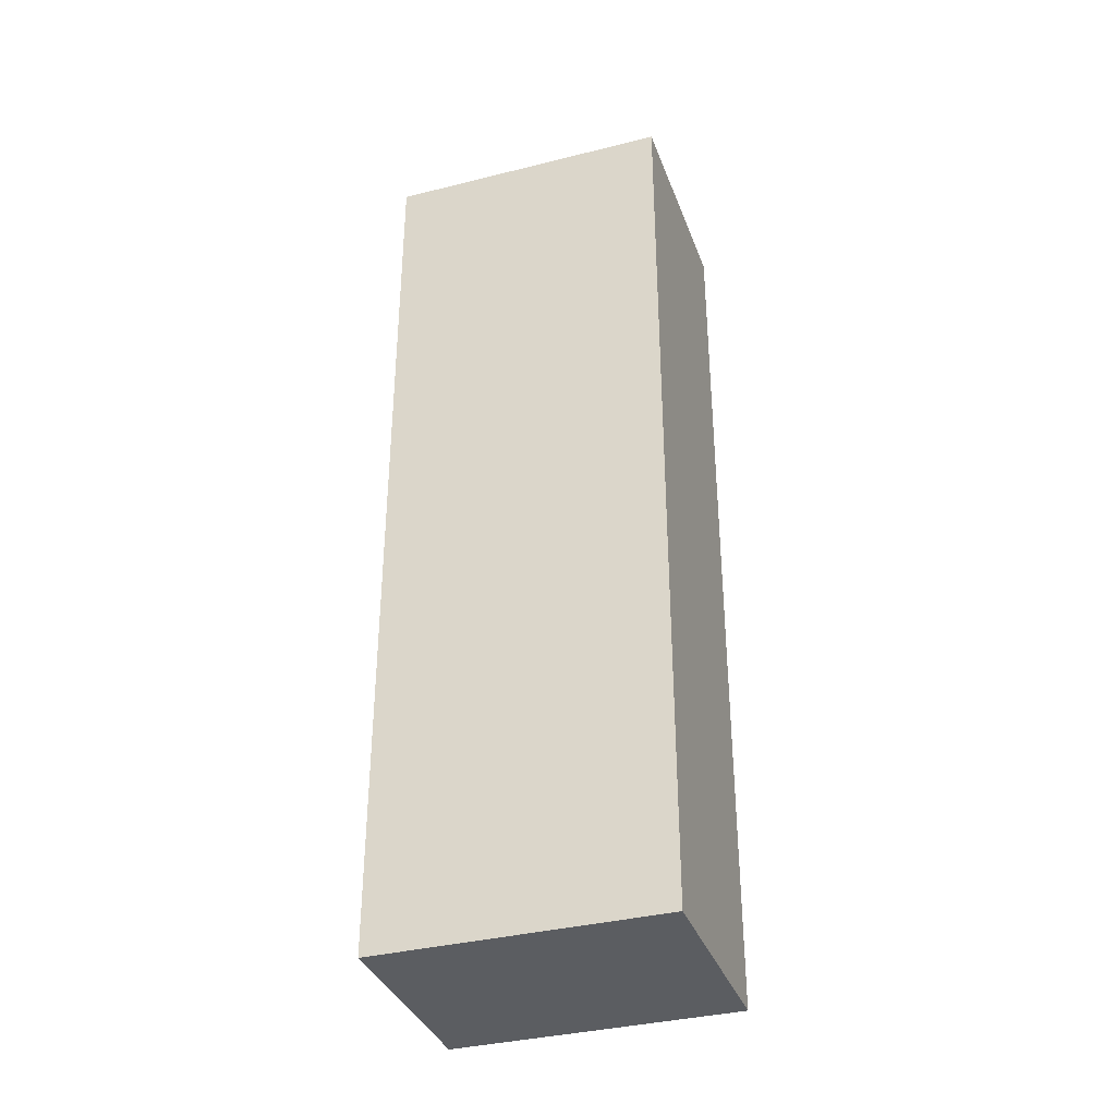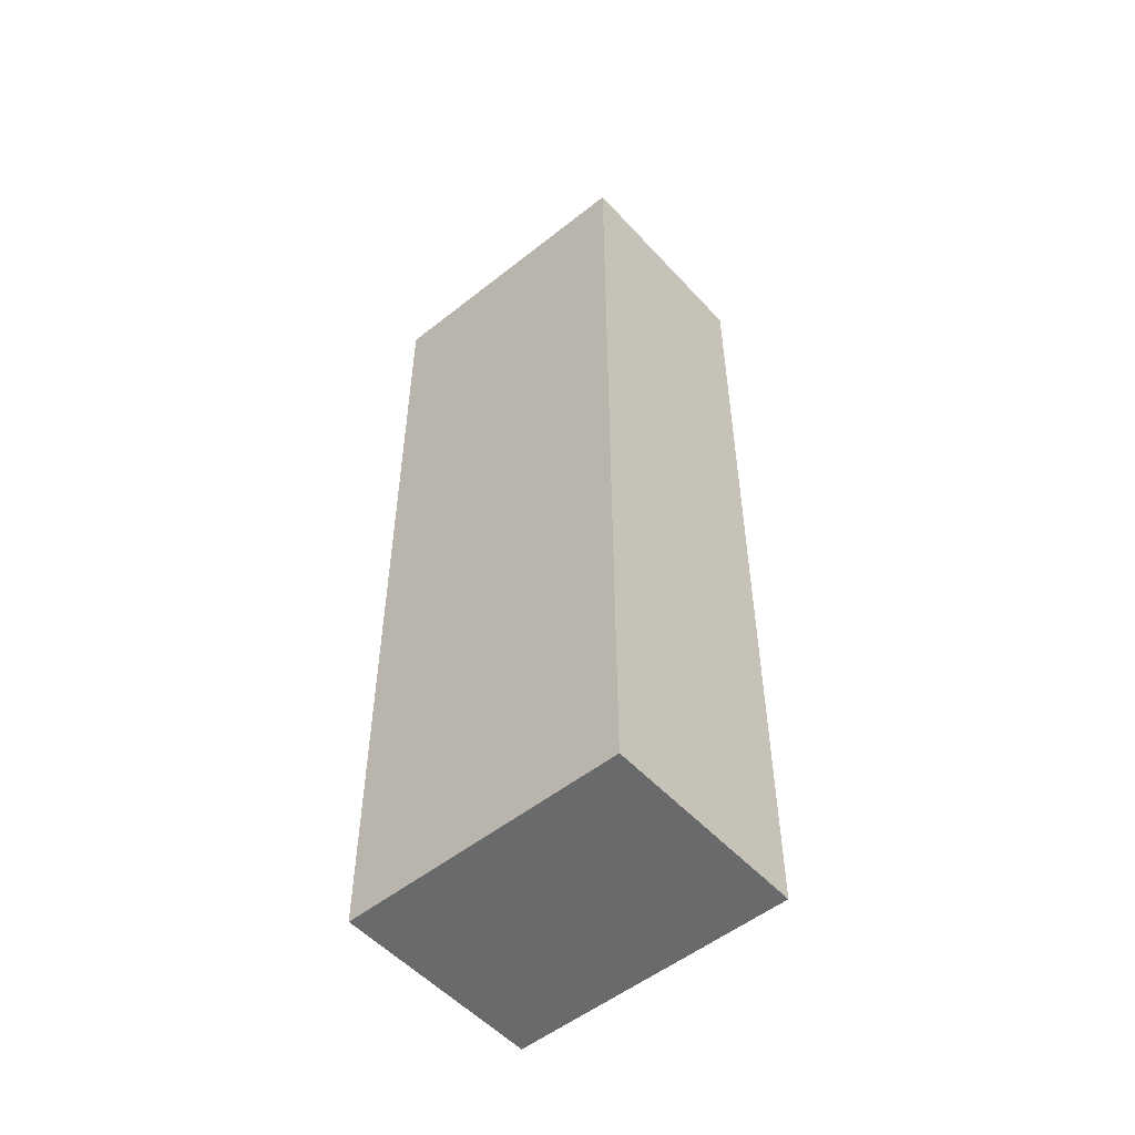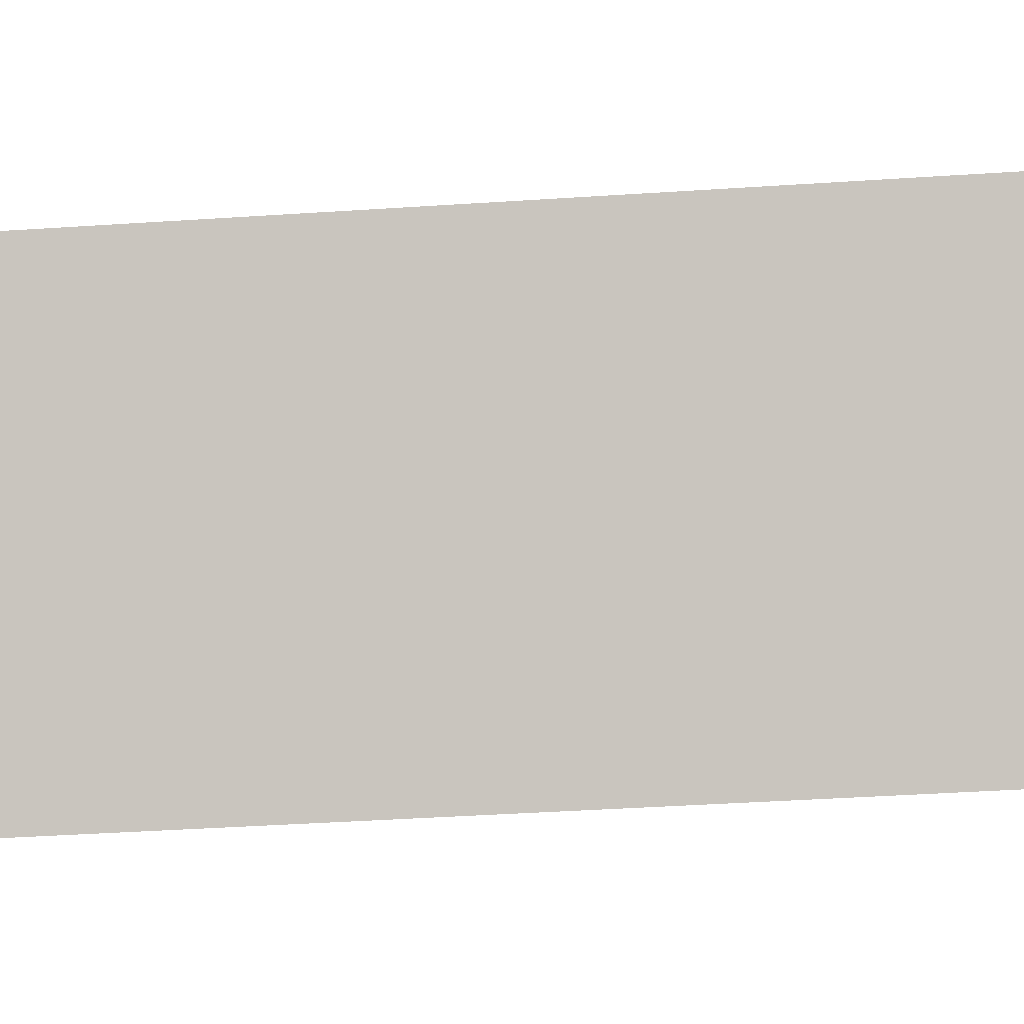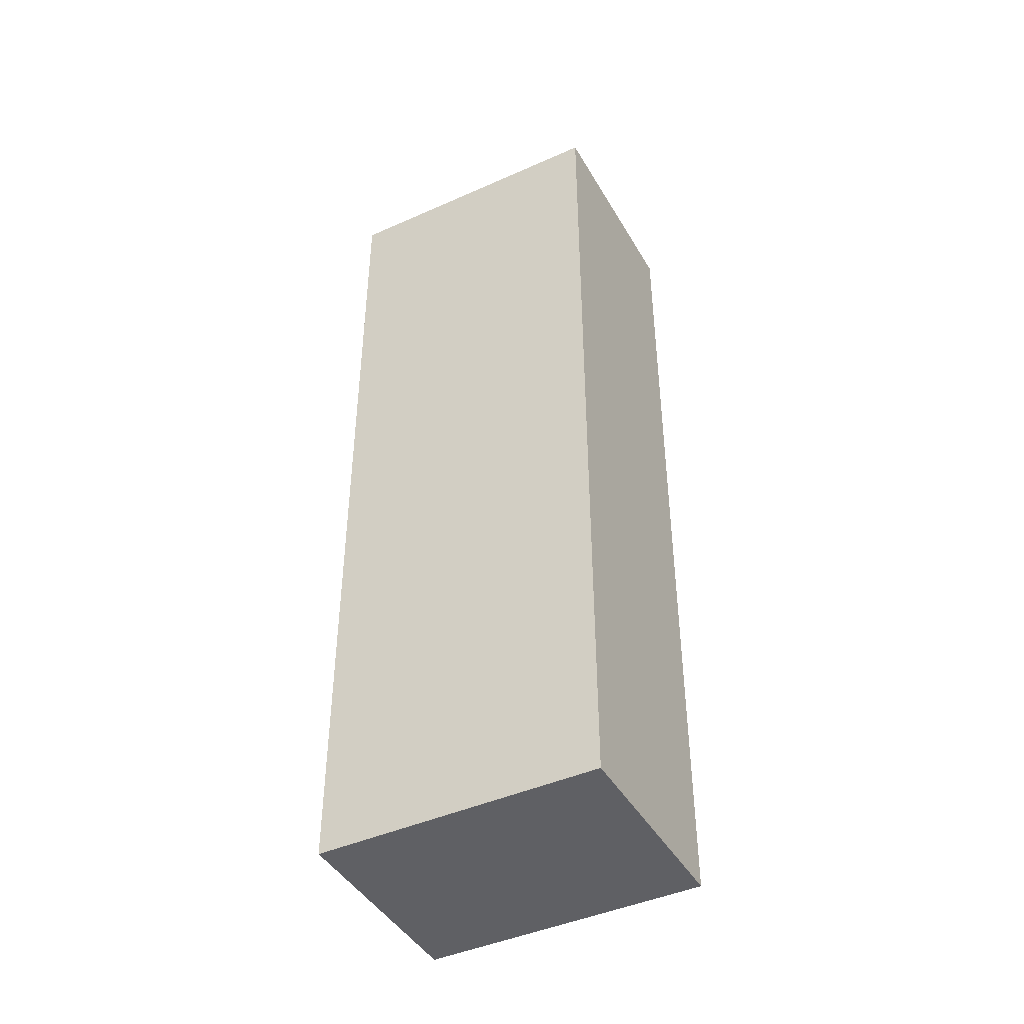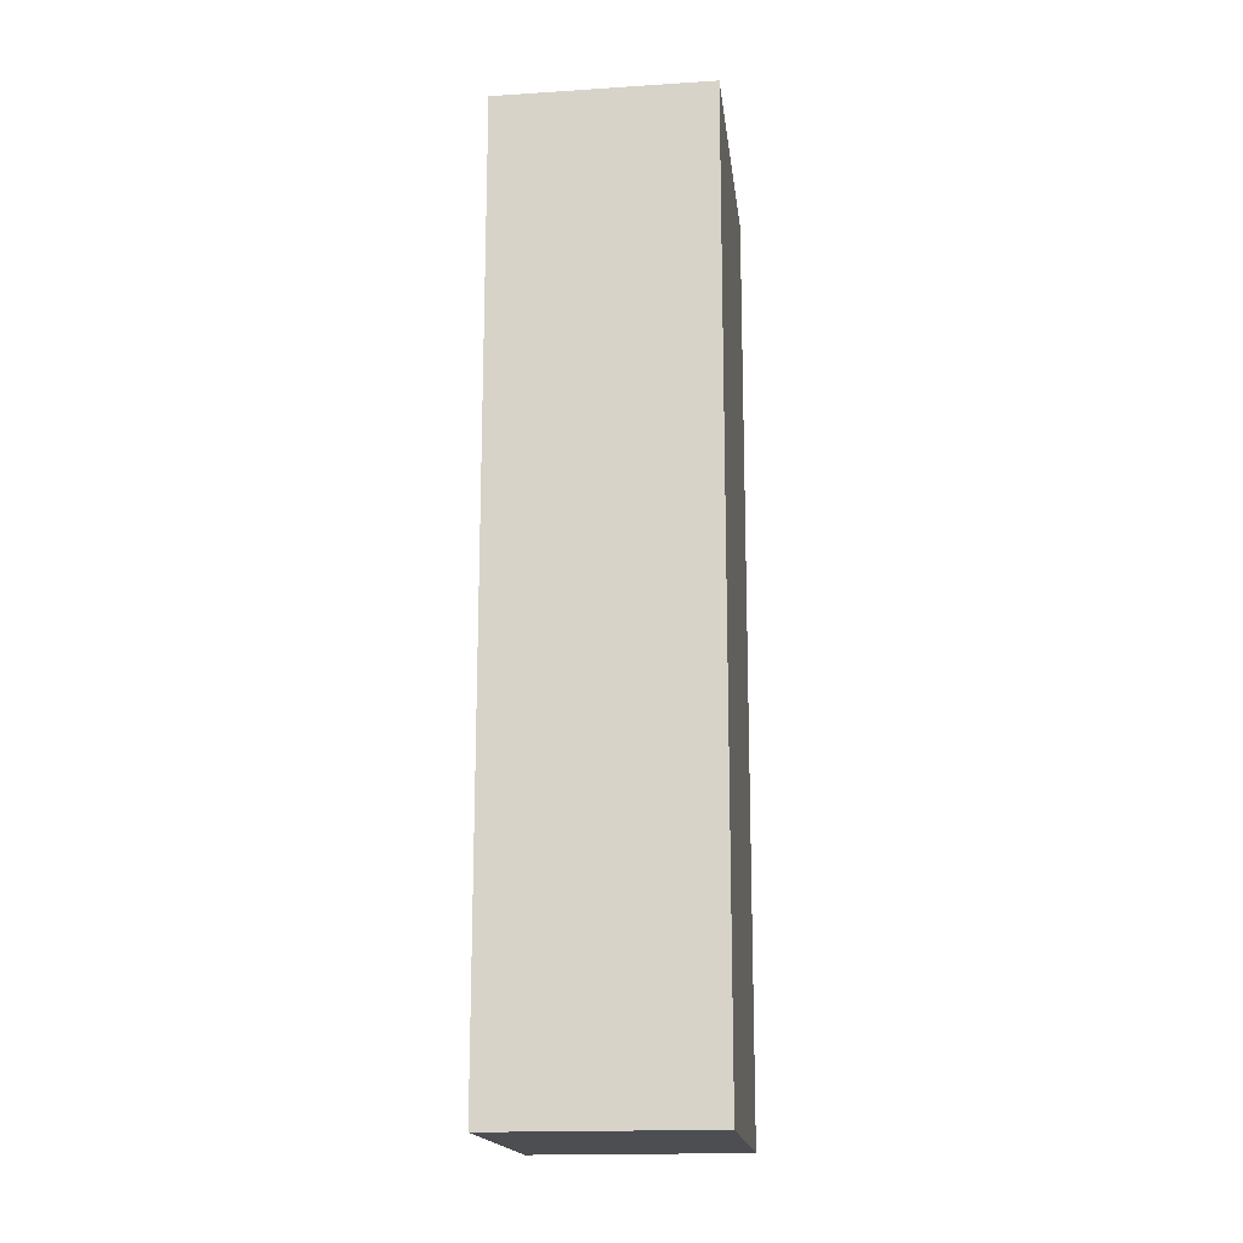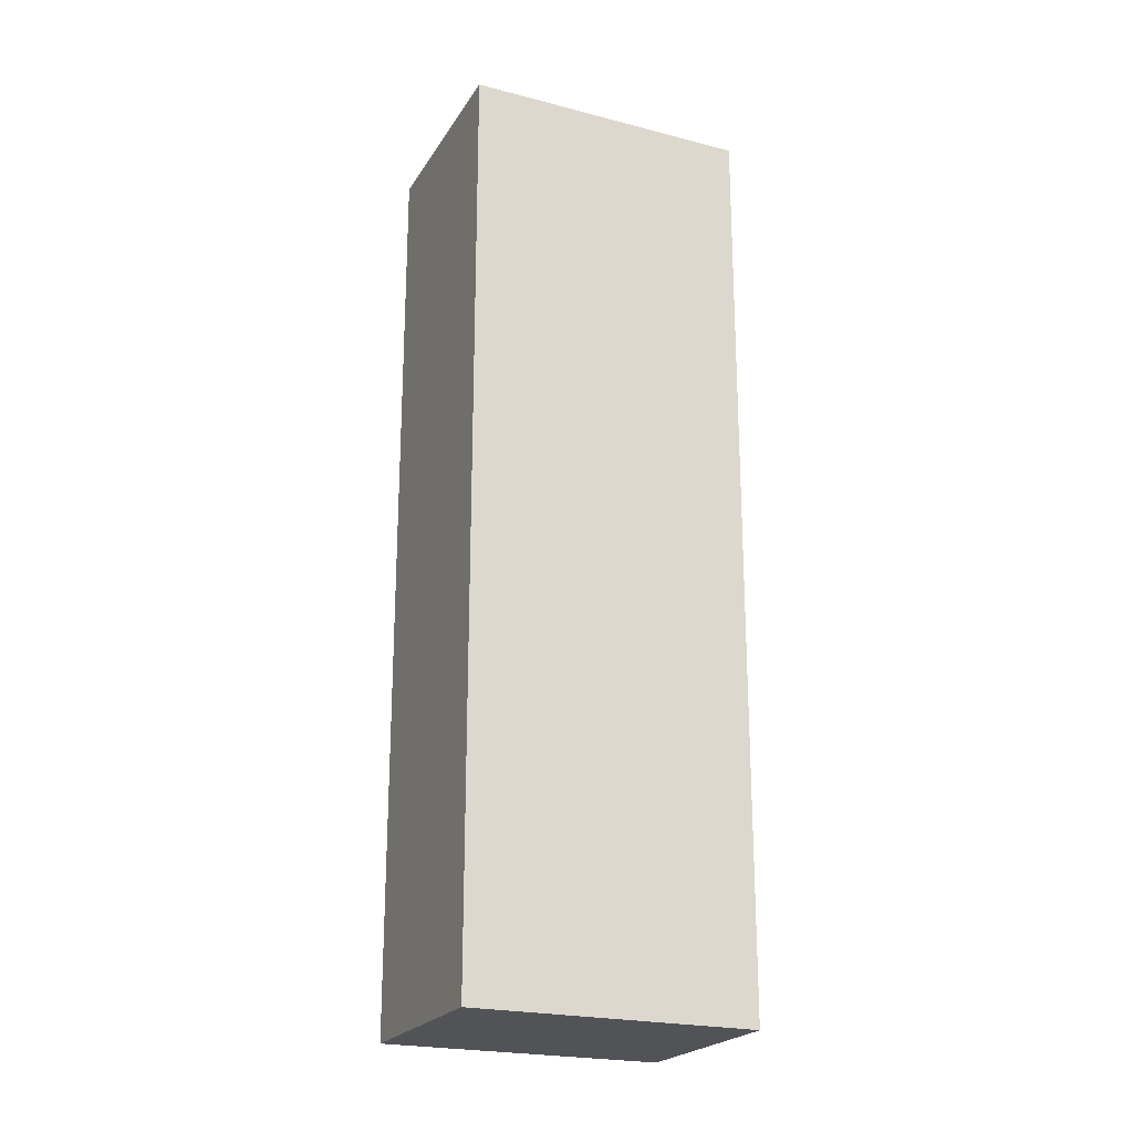
<metadata>
{"format":"obj","ext":"obj","renderer":"f3d","projection":"perspective","resolution":1024,"background":"white","views":[{"elev":-36.1,"azim":-106.2,"up":"+Y"},{"elev":-52.9,"azim":-84.0,"up":"+Y"},{"elev":-36.4,"azim":-84.9,"up":"+Z"},{"elev":-44.1,"azim":83.2,"up":"+Y"},{"elev":-17.0,"azim":152.3,"up":"+Y"},{"elev":-22.1,"azim":31.2,"up":"+Y"}]}
</metadata>
<code>
v  0.0004104 19.22 -0.0006073
v  3.362 3.009e-16 -4.914
v  0 0 0
v  3.363 19.22 -4.915
v  6.954 19.22 -2.385
v  6.954 1.46e-16 -2.384
v  3.592 19.22 2.53
v  3.591 -1.549e-16 2.53
g defaultobject
f 1 2 3
f 2 1 4
f 2 5 6
f 5 2 4
f 6 7 8
f 7 6 5
f 7 3 8
f 3 7 1
f 5 1 7
f 1 5 4
f 6 3 2
f 3 6 8

</code>
